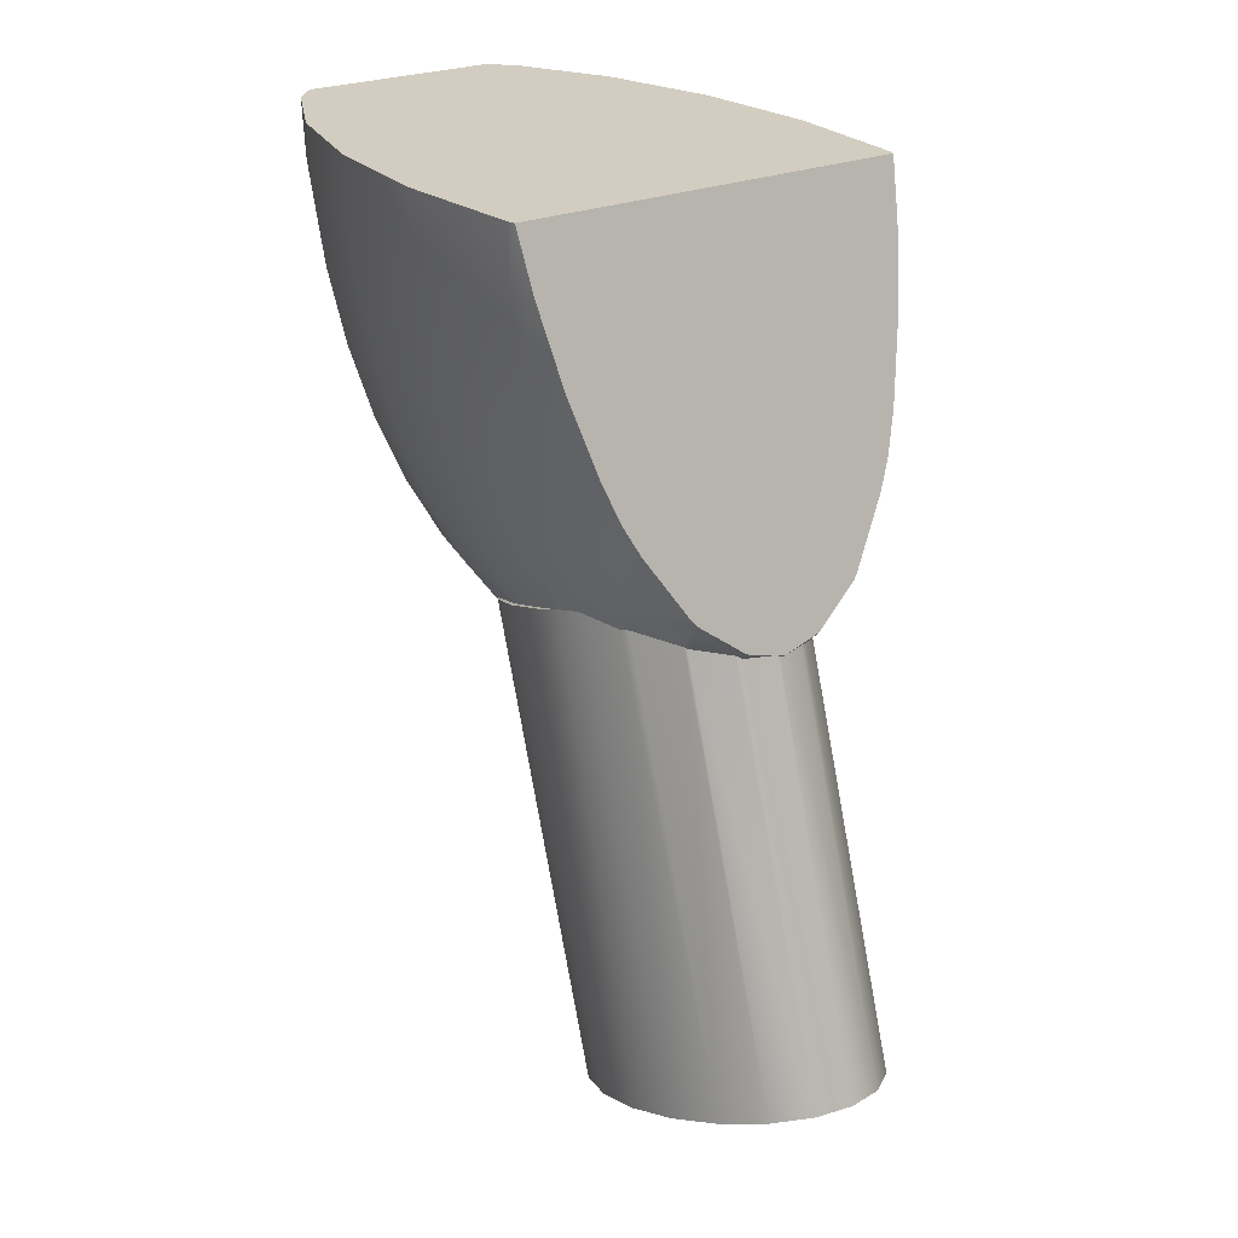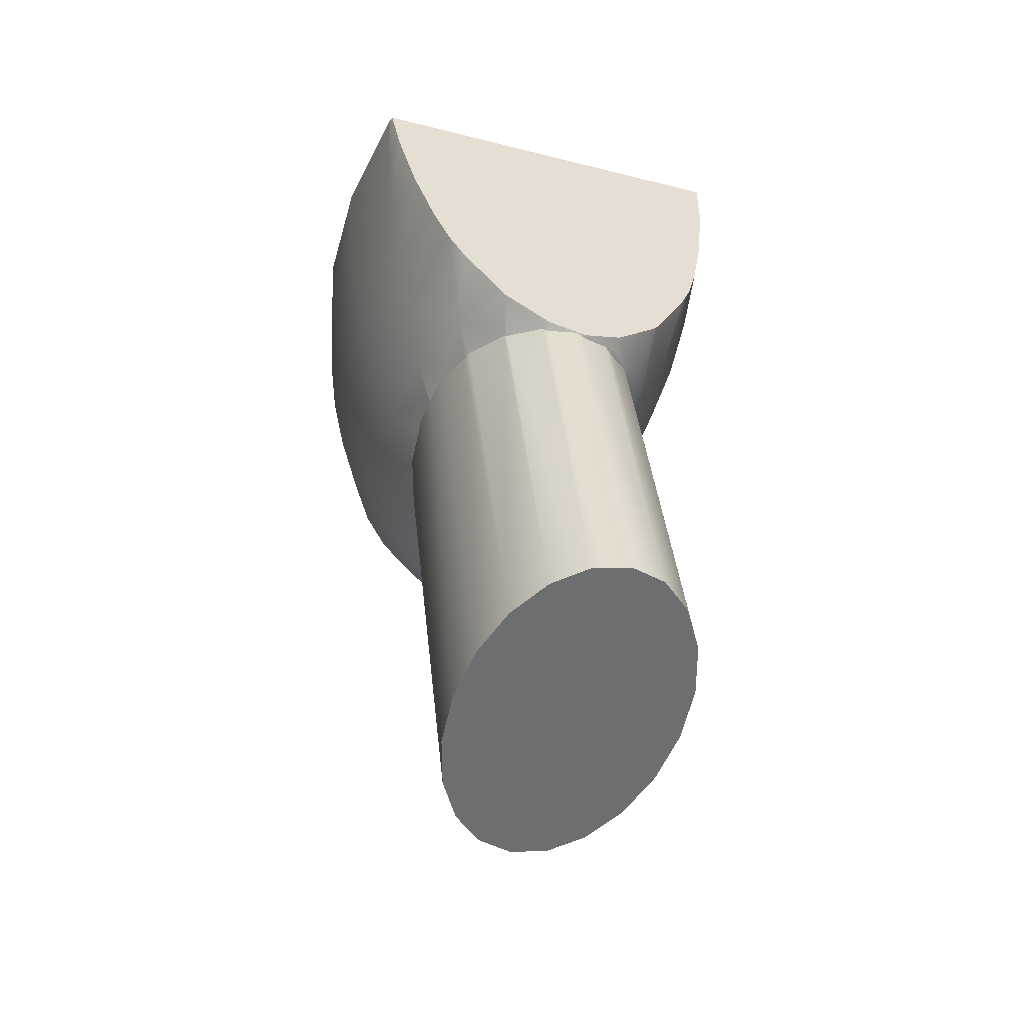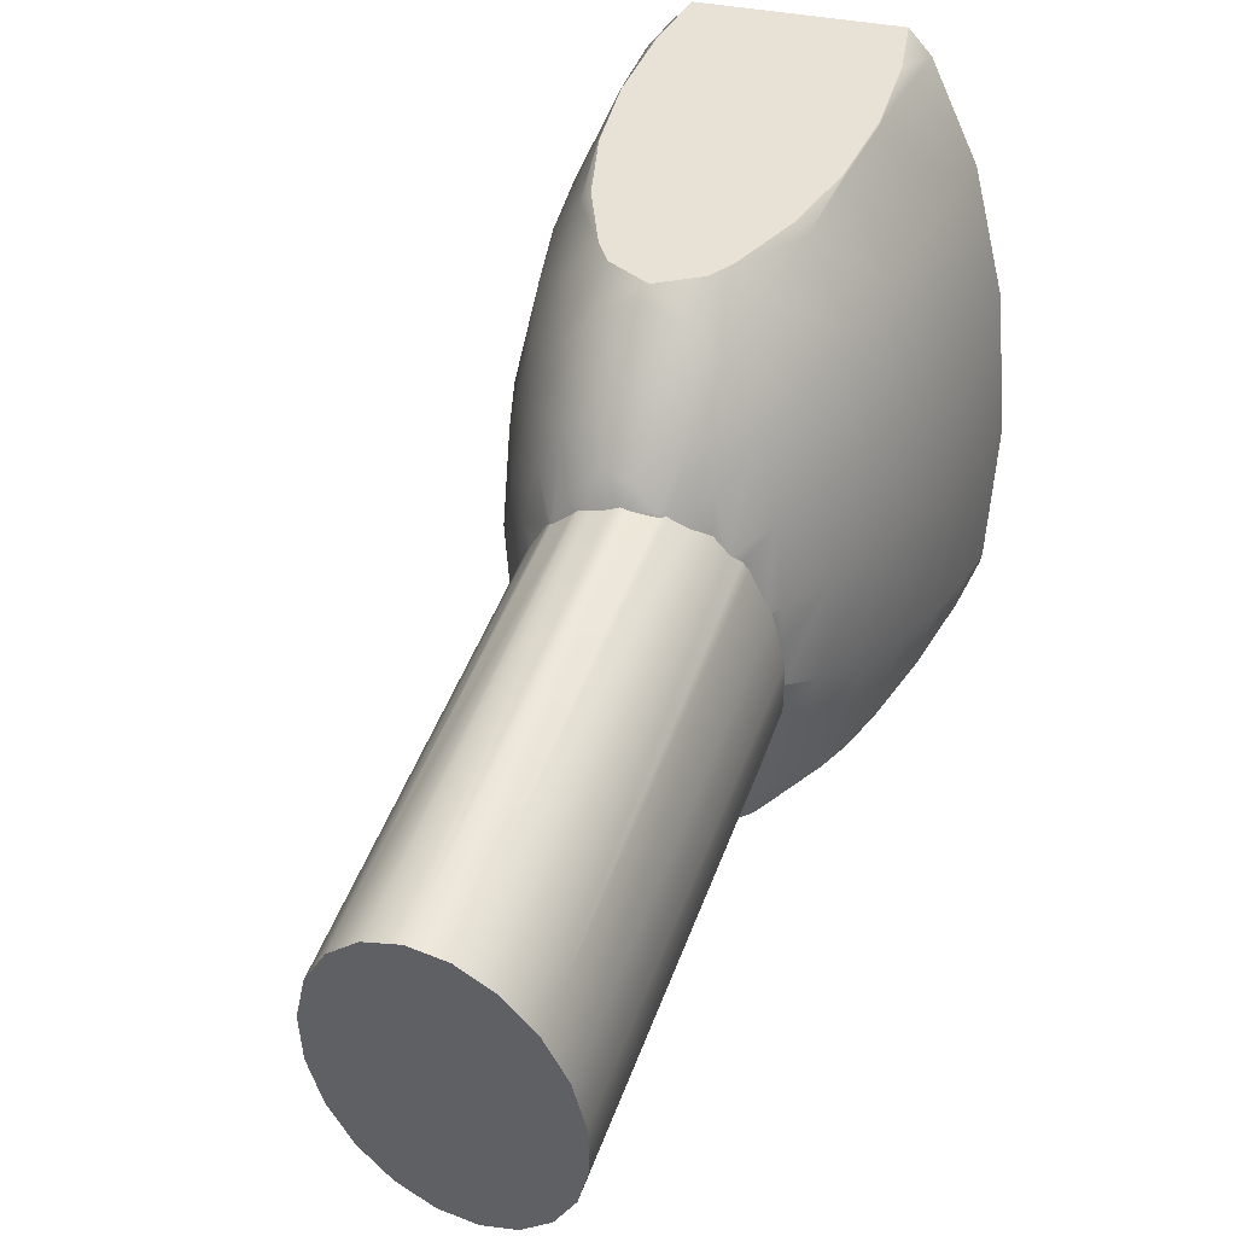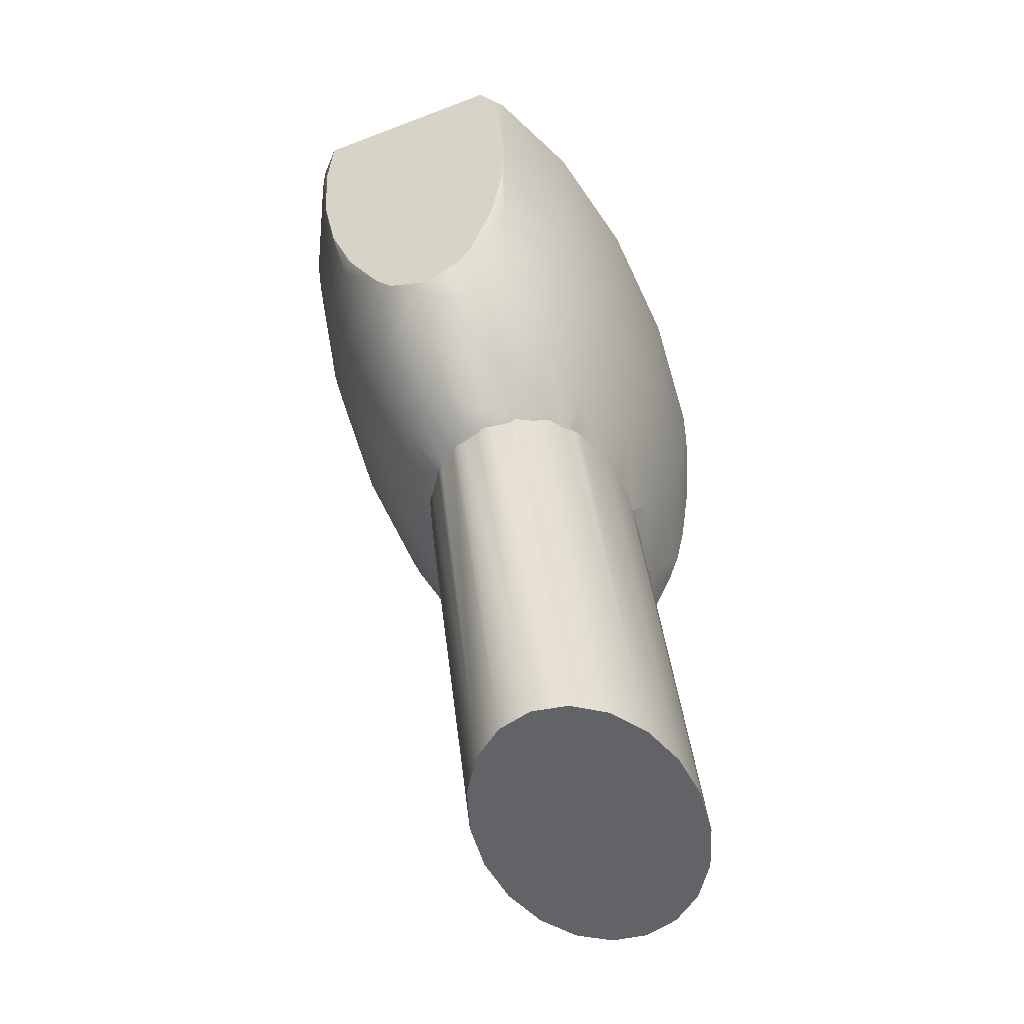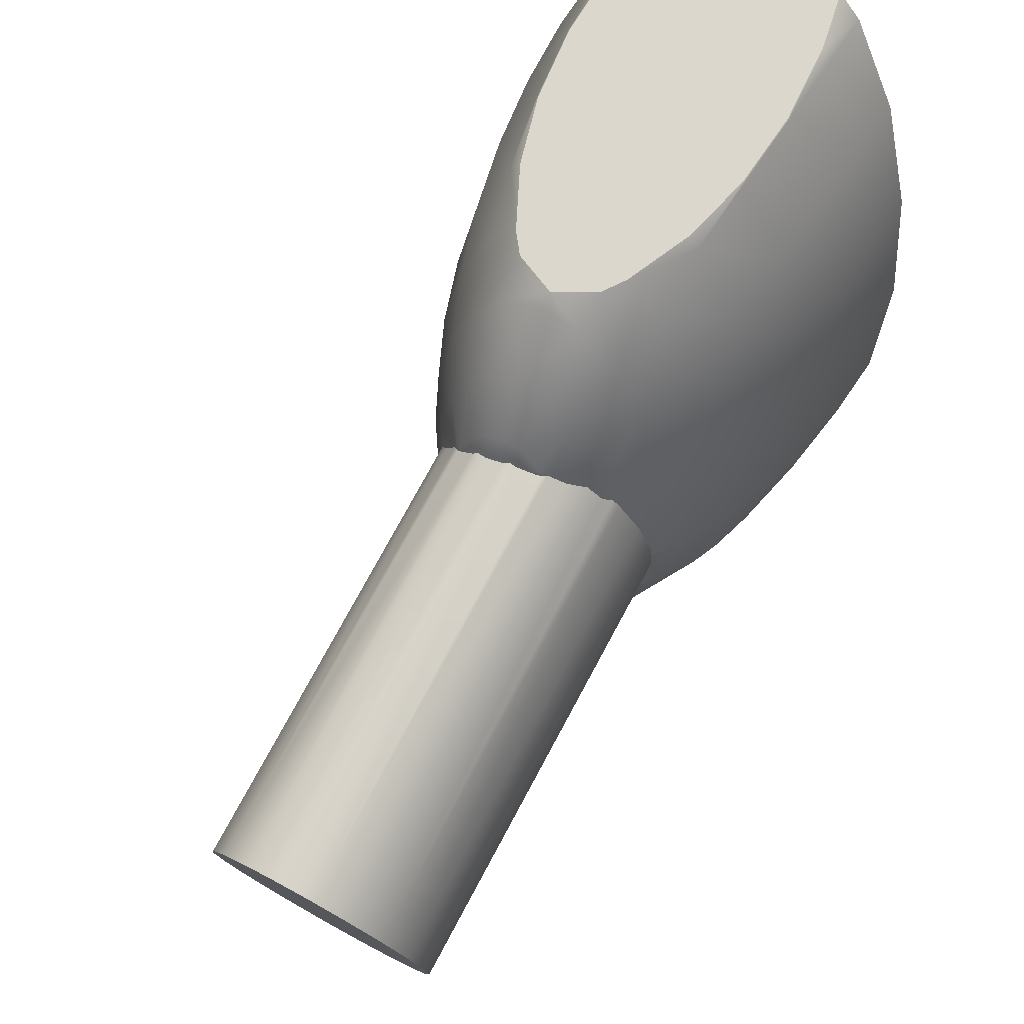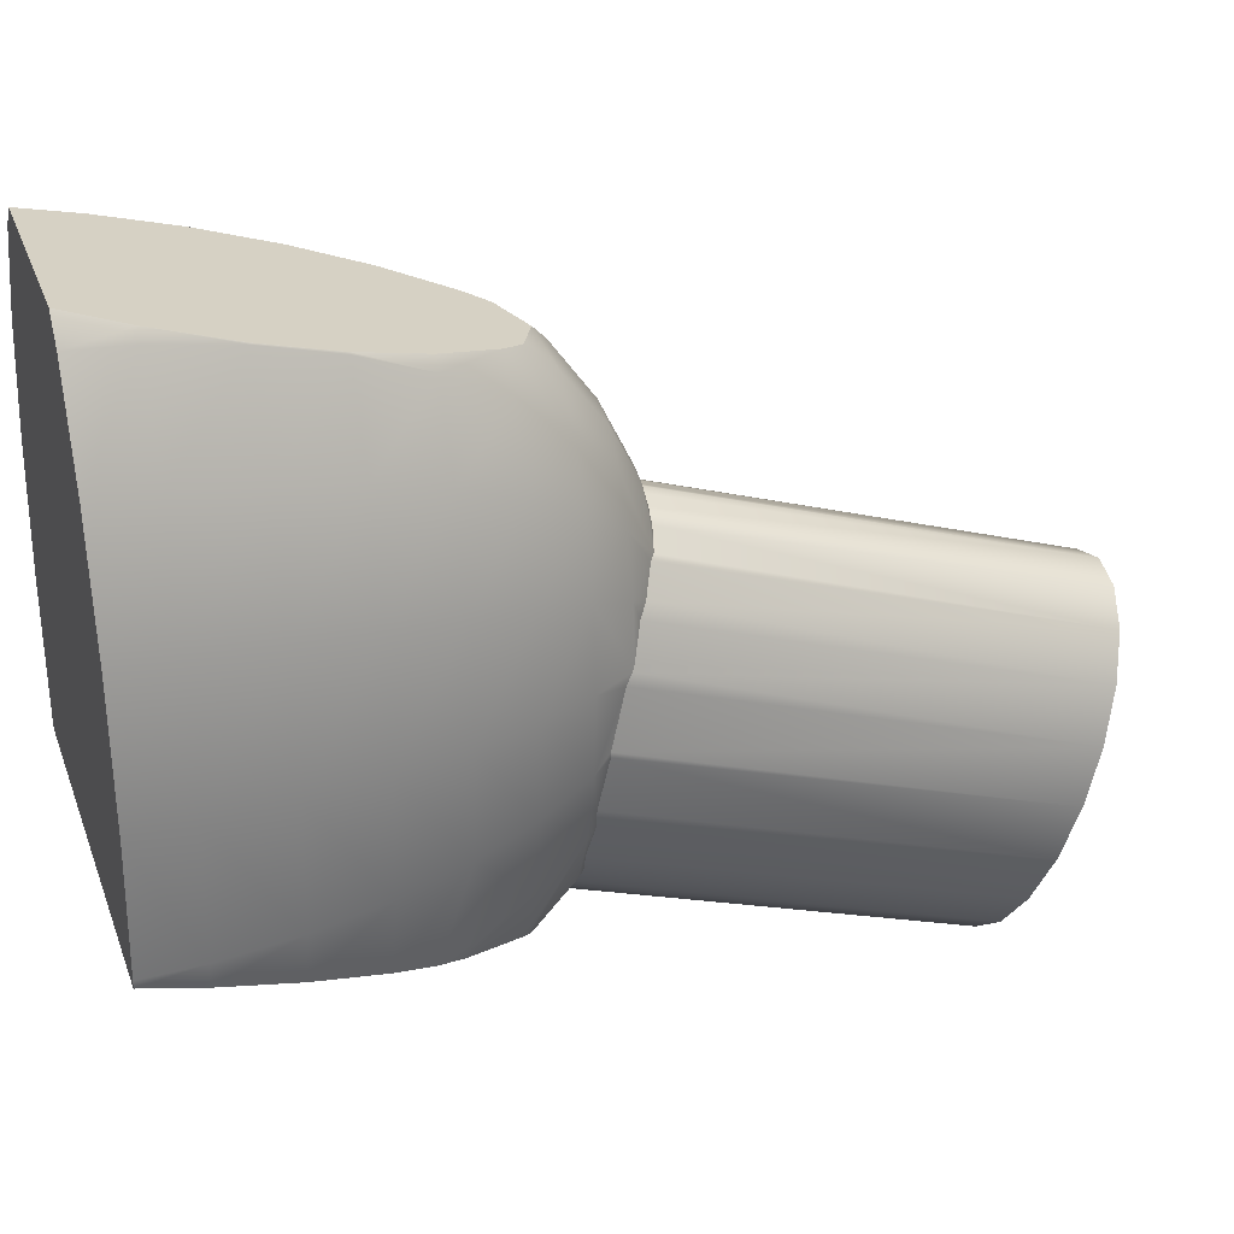
<metadata>
{"format":"obj","ext":"obj","renderer":"f3d","projection":"perspective","resolution":1024,"background":"white","views":[{"elev":24.4,"azim":-35.0,"up":"+Z"},{"elev":-36.8,"azim":-18.4,"up":"+Z"},{"elev":29.8,"azim":-159.0,"up":"+Y"},{"elev":-67.3,"azim":-159.1,"up":"+Z"},{"elev":55.7,"azim":-150.0,"up":"+Y"},{"elev":29.2,"azim":71.8,"up":"+Y"}]}
</metadata>
<code>
g default
v 0.1024 0.2288 -0.07235
v 0.1522 0.1902 -0.05986
v 0.04723 -0.02943 0.01128
v 0.04723 0.2421 -0.07666
v 0.1917 0.1302 -0.04041
v -0.007963 0.2288 -0.07235
v 0.2171 0.05447 -0.0159
v -0.05776 0.1902 -0.05986
v 0.2258 -0.02943 0.01128
v -0.09727 0.1302 -0.04041
v 0.2171 -0.1133 0.03845
v 0.1281 0.7034 0.7488
v 0.1209 0.658 0.7009
v 0.06216 0.6949 0.7188
v 0.06216 0.6771 0.7009
v -0.003758 0.7034 0.7488
v 0.153 0.7123 0.7805
v -0.02871 0.7123 0.7805
v 0.003411 0.658 0.7009
v -0.1226 0.05447 -0.0159
v 0.1917 -0.189 0.06296
v 0.1997 0.7386 0.8736
v -0.07538 0.7386 0.8736
v 0.1135 0.4315 0.5828
v 0.1209 0.4523 0.59
v 0.1415 0.4099 0.59
v -0.1314 -0.02943 0.01128
v 0.2293 0.768 0.9781
v -0.105 0.768 0.9781
v 0.1522 -0.2491 0.08242
v 9e-05 0.4455 0.59
v 0.003411 0.4523 0.59
v 0.005552 0.4462 0.5879
v 0.2411 0.7999 1.091
v -0.1168 0.7999 1.091
v -0.1226 -0.1133 0.03845
v 0.1024 -0.2877 0.09491
v -0.09727 -0.189 0.06296
v 0.04723 -0.3009 0.09921
v 0.2349 0.8335 1.21
v -0.1106 0.8335 1.21
v -0.05776 -0.2491 0.08242
v -0.007963 -0.2877 0.09491
v 0.2171 0.8588 1.3
v -0.0928 0.8588 1.3
v -0.08855 0.3691 0.6521
v -0.09727 0.3558 0.6564
v -0.09366 0.3518 0.6577
v -0.1186 0.798 1.091
v -0.1256 0.8177 1.21
v -0.1273 0.8226 1.3
v 0.2472 0.009254 0.7805
v 0.2019 -0.0839 0.7805
v 0.216 0.05594 0.7009
v 0.1937 -0.08681 0.7705
v 0.1739 -0.03062 0.7009
v 0.3362 0.1026 0.9781
v 0.3043 -0.02628 0.9781
v 0.311 0.1195 0.8736
v 0.2828 -0.04401 0.9173
v 0.2738 -0.03062 0.8736
v 0.1234 -0.1022 0.7178
v 0.1209 -0.08619 0.7009
v 0.2612 -0.05673 0.8736
v 0.06216 -0.1067 0.7023
v 0.06216 -0.1053 0.7009
v 0.000886 -0.1022 0.7178
v 0.06216 -0.1027 0.699
v 0.0567 -0.1036 0.7009
v -0.0776 -0.0839 0.7805
v -0.06942 -0.08681 0.7705
v 0.334 0.006727 1.091
v -0.18 -0.02628 0.9781
v -0.1368 -0.05673 0.8736
v 0.3557 0.04146 1.21
v -0.2097 0.006727 1.091
v -0.1585 -0.04401 0.9173
v 0.3655 0.06765 1.3
v -0.2412 0.06765 1.3
v -0.1495 -0.03062 0.8736
v -0.2314 0.04146 1.21
v 0.216 0.7215 0.8736
v 0.1966 0.6667 0.7805
v 0.1739 0.6024 0.7009
v 0.1485 0.5304 0.6369
v 0.1075 0.5733 0.6369
v 0.2472 0.5625 0.7805
v 0.216 0.5159 0.7009
v 0.2738 0.6024 0.8736
v 0.06216 0.5881 0.6369
v 0.2315 0.7657 0.9781
v 0.1809 0.4635 0.6369
v 0.09304 0.4815 0.59
v 0.2258 0.185 0.6733
v 0.2171 0.2704 0.6507
v 0.2953 0.6345 0.9781
v 0.06216 0.4916 0.59
v 0.01678 0.5733 0.6369
v 0.2797 0.4313 0.7805
v 0.243 0.4068 0.7009
v 0.243 0.798 1.091
v 0.2018 0.3793 0.6369
v 0.03127 0.4815 0.59
v 0.311 0.4523 0.8736
v 0.06216 0.4503 0.5784
v 0.08708 0.4438 0.5789
v 0.311 0.658 1.091
v 0.3362 0.4692 0.9781
v 0.2083 0.2949 0.6369
v 0.1917 0.3454 0.6242
v 0.1786 0.3637 0.6125
v -0.04958 0.6024 0.7009
v -0.02415 0.5304 0.6369
v 0.2499 0.8177 1.21
v 0.0359 0.4522 0.5814
v 0.2909 0.2859 0.7805
v 0.2523 0.2859 0.7009
v 0.3206 0.6723 1.21
v 0.3547 0.4815 1.091
v 0.3238 0.2859 0.8736
v 0.2516 0.8226 1.3
v -0.07227 0.6667 0.7805
v -0.09164 0.7215 0.8736
v -0.09164 0.5159 0.7009
v -0.05663 0.4635 0.6369
v 0.323 0.6758 1.3
v 0.3503 0.2859 0.9781
v -0.1226 0.2801 0.6809
v 0.366 0.489 1.21
v -0.1229 0.5625 0.7805
v 0.2797 0.1405 0.7805
v 0.243 0.165 0.7009
v -0.07602 0.3852 0.6369
v -0.03271 0.4277 0.6074
v -0.05776 0.4125 0.6265
v -0.1072 0.7657 0.9781
v -0.1495 0.6024 0.8736
v 0.3698 0.2859 1.091
v 0.3688 0.4909 1.3
v -0.1314 0.1962 0.7081
v -0.171 0.6345 0.9781
v -0.1553 0.4313 0.7805
v -0.1186 0.4068 0.7009
v 0.3816 0.2859 1.21
v -0.1867 0.658 1.091
v -0.1867 0.4523 0.8736
v 0.3547 0.09028 1.091
v 0.3845 0.2859 1.3
v -0.1665 0.2859 0.7805
v -0.1279 0.2859 0.7009
v -0.1228 0.2184 0.7009
v -0.1132 0.2859 0.6791
v -0.1146 0.2761 0.6822
v -0.2119 0.4692 0.9781
v -0.1963 0.6723 1.21
v 0.366 0.08274 1.21
v -0.1995 0.2859 0.8736
v -0.1275 0.1589 0.7202
v -0.1275 0.1591 0.7201
v -0.1245 0.1962 0.7081
v -0.1986 0.6758 1.3
v -0.2304 0.4815 1.091
v 0.3688 0.08088 1.3
v -0.226 0.2859 0.9781
v -0.2417 0.489 1.21
v -0.1867 0.1195 0.8736
v -0.1553 0.1405 0.7805
v -0.007963 -0.08751 0.7129
v 0.002472 -0.09214 0.7072
v -0.0548 -0.04539 0.7192
v -0.05776 -0.04219 0.7213
v -0.2454 0.2859 1.091
v -0.2444 0.4909 1.3
v -0.1229 0.009254 0.7805
v -0.2119 0.1026 0.9781
v -0.2573 0.2859 1.21
v -0.2304 0.09028 1.091
v -0.2602 0.2859 1.3
v -0.2417 0.08274 1.21
v -0.2444 0.08088 1.3
v 0.1522 0.4031 0.5975
v 0.1439 0.4082 0.5912
v -0.007963 0.4451 0.5957
v 0.1024 0.4408 0.5822
v 0.04723 0.4551 0.5811
v 0.2114 0.2859 0.6405
v 0.2171 0.09729 0.6888
v 0.2251 0.1769 0.6731
v 0.1917 0.01595 0.6959
v 0.2082 0.06746 0.6868
v -0.07937 0.3805 0.6398
v 0.1522 -0.04957 0.6985
v 0.1705 -0.02092 0.6923
v 0.1024 -0.09155 0.7005
v 0.1197 -0.0785 0.6951
v -0.1226 0.1116 0.733
v -0.09727 0.027 0.73
v -0.1018 0.04079 0.7267
v 0.04723 -0.1047 0.7052
g pCylinder27
f 1 2 3
f 4 1 3
f 2 5 3
f 6 4 3
f 5 7 3
f 8 6 3
f 7 9 3
f 10 8 3
f 9 11 3
f 12 13 14
f 14 13 15
f 15 19 14
f 14 19 16
f 20 10 3
f 11 21 3
f 24 25 26
f 27 20 3
f 21 30 3
f 31 32 33
f 36 27 3
f 30 37 3
f 38 36 3
f 37 39 3
f 42 38 3
f 39 43 3
f 43 42 3
f 45 44 41
f 44 40 41
f 40 34 41
f 41 34 35
f 34 28 35
f 35 28 29
f 28 22 29
f 29 22 23
f 22 17 23
f 23 17 18
f 17 12 18
f 18 12 16
f 12 14 16
f 46 47 48
f 35 49 41
f 49 50 41
f 50 51 41
f 41 51 45
f 52 53 54
f 53 55 54
f 55 56 54
f 57 58 59
f 58 60 59
f 60 61 59
f 55 62 56
f 56 62 63
f 64 61 60
f 78 79 75
f 79 81 75
f 81 76 75
f 75 76 72
f 76 73 72
f 72 73 58
f 73 77 58
f 58 77 60
f 77 74 60
f 60 74 64
f 74 70 64
f 64 70 53
f 70 71 53
f 71 67 53
f 67 65 53
f 53 65 55
f 65 62 55
f 65 66 62
f 63 62 66
f 68 66 69
f 77 80 74
f 22 82 17
f 17 82 83
f 13 84 86
f 86 84 85
f 83 87 84
f 84 87 88
f 82 89 83
f 83 89 87
f 15 13 90
f 90 13 86
f 91 82 28
f 28 82 22
f 84 88 85
f 85 88 92
f 86 85 93
f 93 85 25
f 9 7 94
f 94 7 95
f 91 96 82
f 82 96 89
f 90 86 97
f 97 86 93
f 15 90 19
f 19 90 98
f 87 99 88
f 88 99 100
f 34 101 28
f 28 101 91
f 88 100 92
f 92 100 102
f 90 97 98
f 98 97 103
f 89 104 87
f 87 104 99
f 97 93 105
f 105 93 106
f 101 107 91
f 91 107 96
f 96 108 89
f 89 108 104
f 109 110 102
f 102 110 111
f 19 98 112
f 112 98 113
f 34 40 101
f 40 114 101
f 98 103 113
f 113 103 32
f 33 32 115
f 115 32 103
f 99 116 100
f 100 116 117
f 114 118 101
f 101 118 107
f 107 119 96
f 96 119 108
f 104 120 99
f 99 120 116
f 44 121 40
f 40 121 114
f 122 123 18
f 18 123 23
f 112 113 124
f 124 113 125
f 118 114 126
f 126 114 121
f 108 127 104
f 104 127 120
f 128 47 20
f 20 47 10
f 118 129 107
f 107 129 119
f 122 112 130
f 130 112 124
f 131 132 116
f 116 132 117
f 133 125 135
f 135 125 134
f 136 29 123
f 23 123 29
f 123 122 137
f 137 122 130
f 119 138 108
f 108 138 127
f 59 131 120
f 120 131 116
f 129 118 139
f 139 118 126
f 140 128 27
f 27 128 20
f 136 49 29
f 29 49 35
f 136 123 141
f 141 123 137
f 130 124 142
f 142 124 143
f 57 59 127
f 127 59 120
f 129 144 119
f 119 144 138
f 52 54 131
f 131 54 132
f 49 136 145
f 145 136 141
f 137 130 146
f 146 130 142
f 61 52 59
f 59 52 131
f 147 57 138
f 138 57 127
f 144 129 148
f 148 129 139
f 142 143 149
f 149 143 150
f 151 150 153
f 153 150 152
f 141 137 154
f 154 137 146
f 50 49 155
f 155 49 145
f 156 147 144
f 144 147 138
f 53 52 64
f 64 52 61
f 146 142 157
f 157 142 149
f 58 57 72
f 72 57 147
f 158 159 140
f 140 159 160
f 51 50 161
f 161 50 155
f 145 141 162
f 162 141 154
f 163 156 148
f 148 156 144
f 72 147 75
f 75 147 156
f 66 65 69
f 169 199 67
f 67 199 65
f 69 65 199
f 154 146 164
f 164 146 157
f 155 145 165
f 165 145 162
f 166 157 167
f 167 157 149
f 170 168 71
f 169 67 168
f 168 67 71
f 75 156 78
f 78 156 163
f 198 197 174
f 170 71 171
f 197 171 174
f 70 174 71
f 171 71 174
f 162 154 172
f 172 154 164
f 161 155 173
f 173 155 165
f 80 166 174
f 174 166 167
f 175 164 166
f 166 164 157
f 80 174 74
f 74 174 70
f 165 162 176
f 176 162 172
f 177 172 175
f 175 172 164
f 173 165 178
f 178 165 176
f 177 175 76
f 76 175 73
f 179 176 177
f 177 176 172
f 176 179 178
f 178 179 180
f 179 177 81
f 81 177 76
f 180 179 79
f 79 179 81
f 110 5 111
f 5 2 111
f 2 181 111
f 83 84 17
f 17 84 12
f 84 13 12
f 92 182 85
f 182 26 85
f 26 25 85
f 135 134 8
f 8 134 6
f 183 6 134
f 24 184 25
f 25 184 93
f 93 184 106
f 182 92 181
f 92 102 181
f 102 111 181
f 105 185 97
f 97 185 103
f 103 185 115
f 122 18 112
f 18 16 112
f 16 19 112
f 117 186 100
f 186 109 100
f 109 102 100
f 94 188 9
f 9 188 11
f 187 11 188
f 187 190 11
f 11 190 21
f 189 21 190
f 143 124 191
f 191 124 133
f 124 125 133
f 188 132 187
f 132 54 187
f 54 190 187
f 189 193 21
f 21 193 30
f 192 30 193
f 47 128 48
f 153 152 128
f 128 152 48
f 192 195 30
f 30 195 37
f 194 37 195
f 190 54 189
f 54 56 189
f 56 193 189
f 140 27 158
f 27 36 158
f 158 36 196
f 128 140 153
f 153 140 151
f 140 160 151
f 196 36 198
f 197 198 38
f 36 38 198
f 193 56 192
f 56 63 192
f 63 195 192
f 168 43 169
f 43 39 169
f 39 199 169
f 195 63 194
f 63 66 194
f 66 68 194
f 175 166 73
f 73 166 77
f 166 80 77
f 185 105 4
f 184 1 106
f 105 106 4
f 1 4 106
f 95 7 186
f 110 109 5
f 7 5 186
f 5 109 186
f 134 125 183
f 31 183 32
f 32 183 113
f 125 113 183
f 186 117 95
f 117 132 95
f 188 94 132
f 132 94 95
f 191 46 143
f 150 143 152
f 46 48 143
f 143 48 152
f 167 149 159
f 159 149 160
f 160 149 151
f 149 150 151
f 197 38 171
f 171 38 42
f 171 42 170
f 42 43 170
f 43 168 170
f 159 158 167
f 158 196 167
f 167 196 174
f 174 196 198
f 181 2 182
f 182 2 26
f 26 2 24
f 184 24 1
f 2 1 24
f 183 31 6
f 31 33 6
f 33 115 6
f 185 4 115
f 4 6 115
f 47 46 10
f 46 191 10
f 191 133 10
f 10 133 8
f 133 135 8
f 199 39 69
f 69 39 68
f 194 68 37
f 39 37 68
f 78 163 79
f 163 148 79
f 79 148 180
f 180 148 178
f 148 139 178
f 178 139 173
f 139 126 173
f 173 126 161
f 126 121 161
f 161 121 51
f 121 44 51
f 44 45 51

</code>
